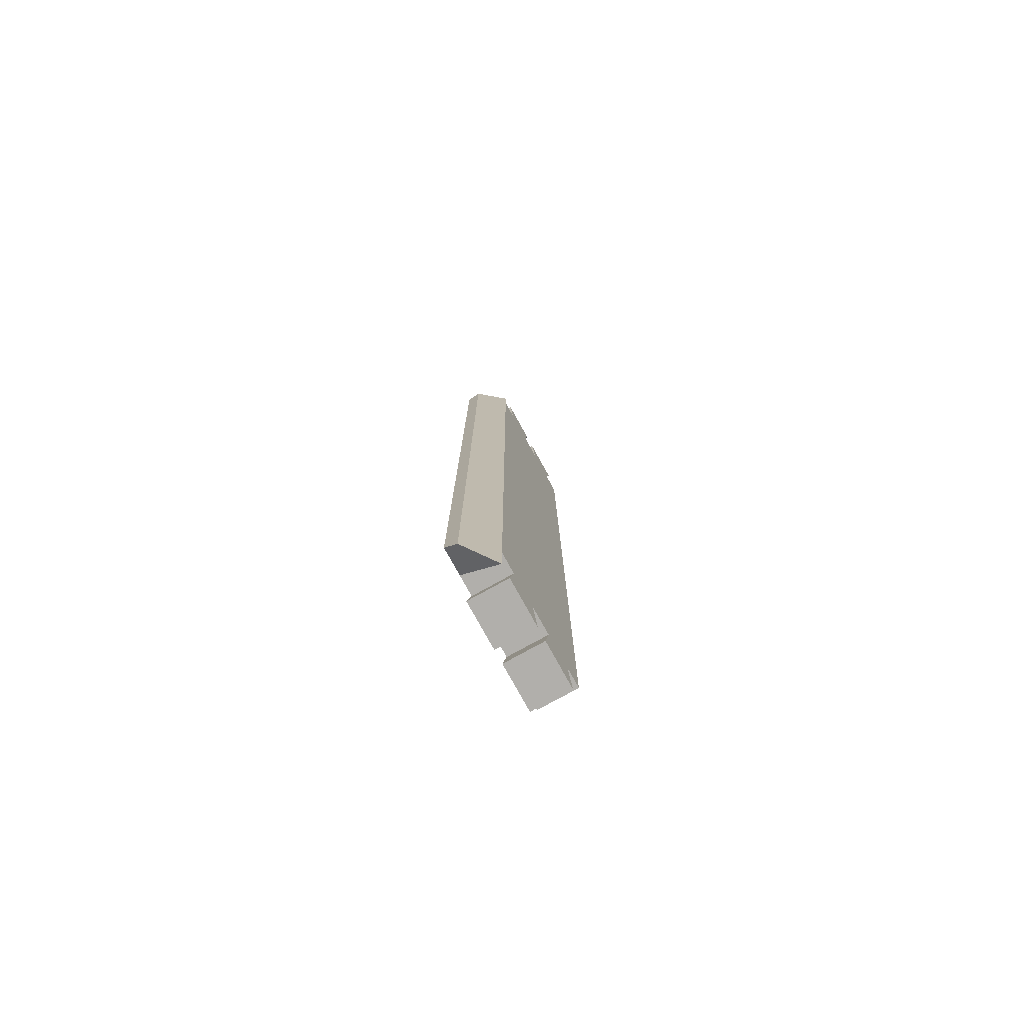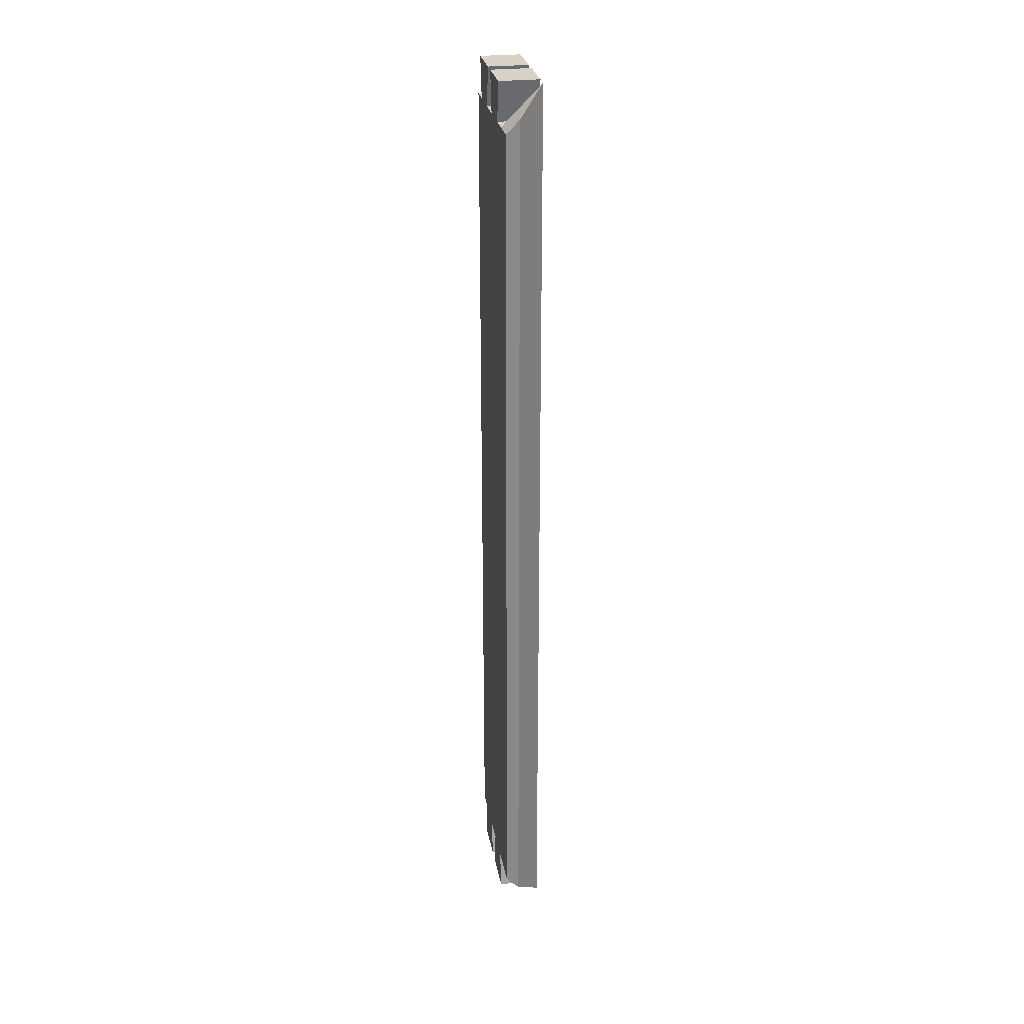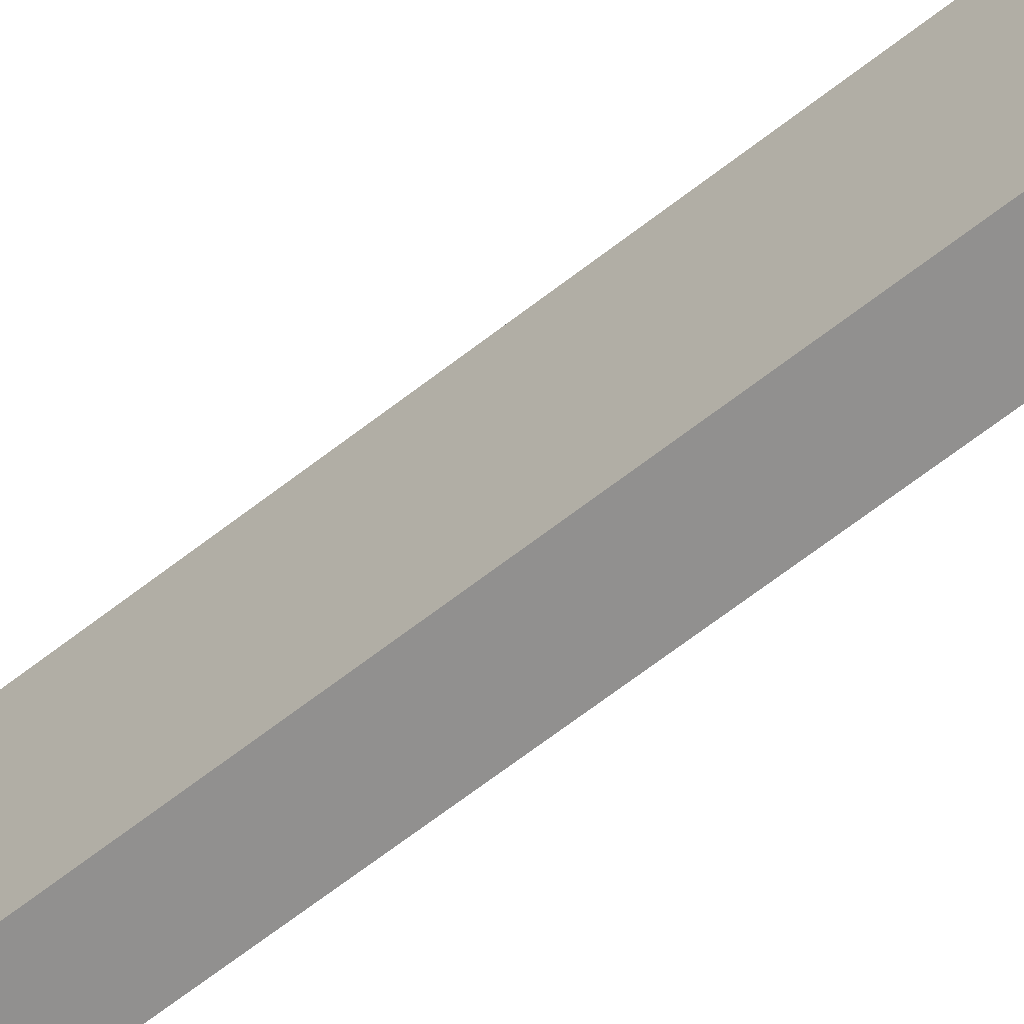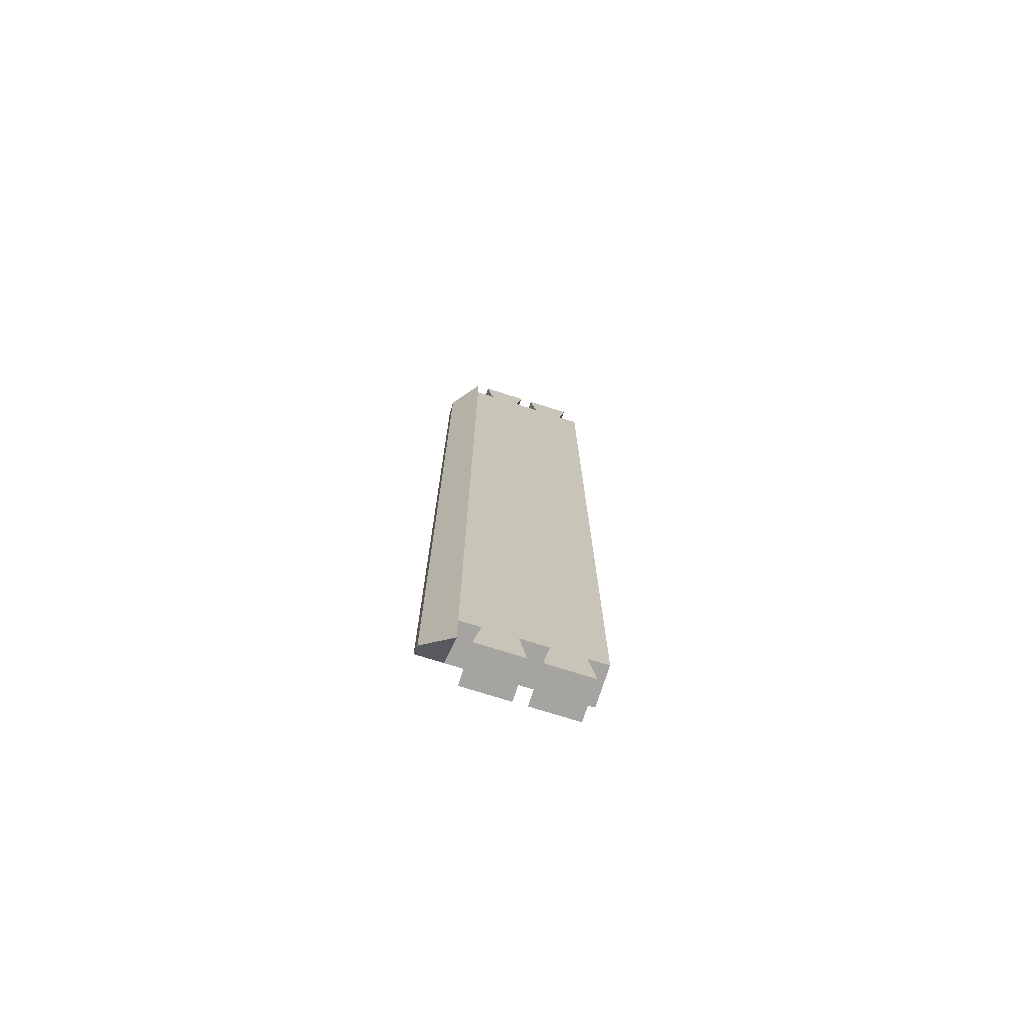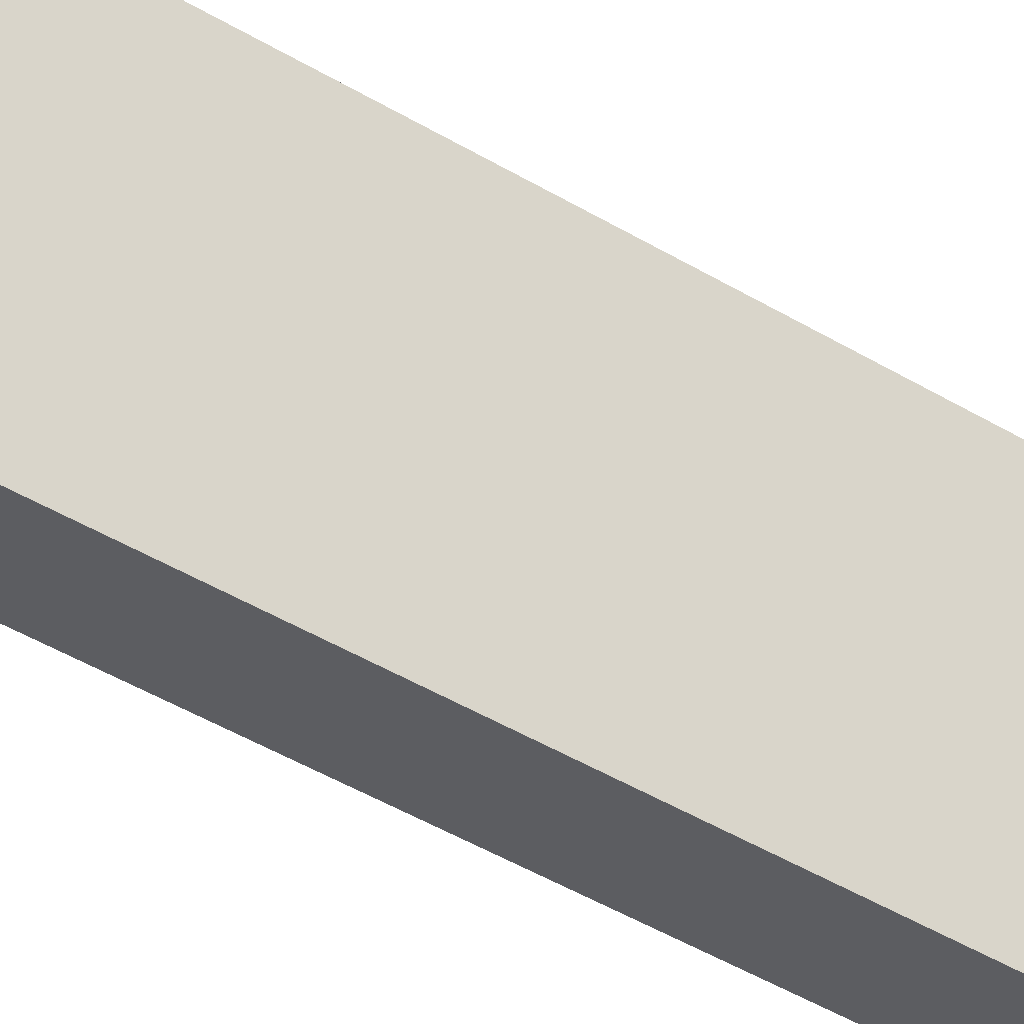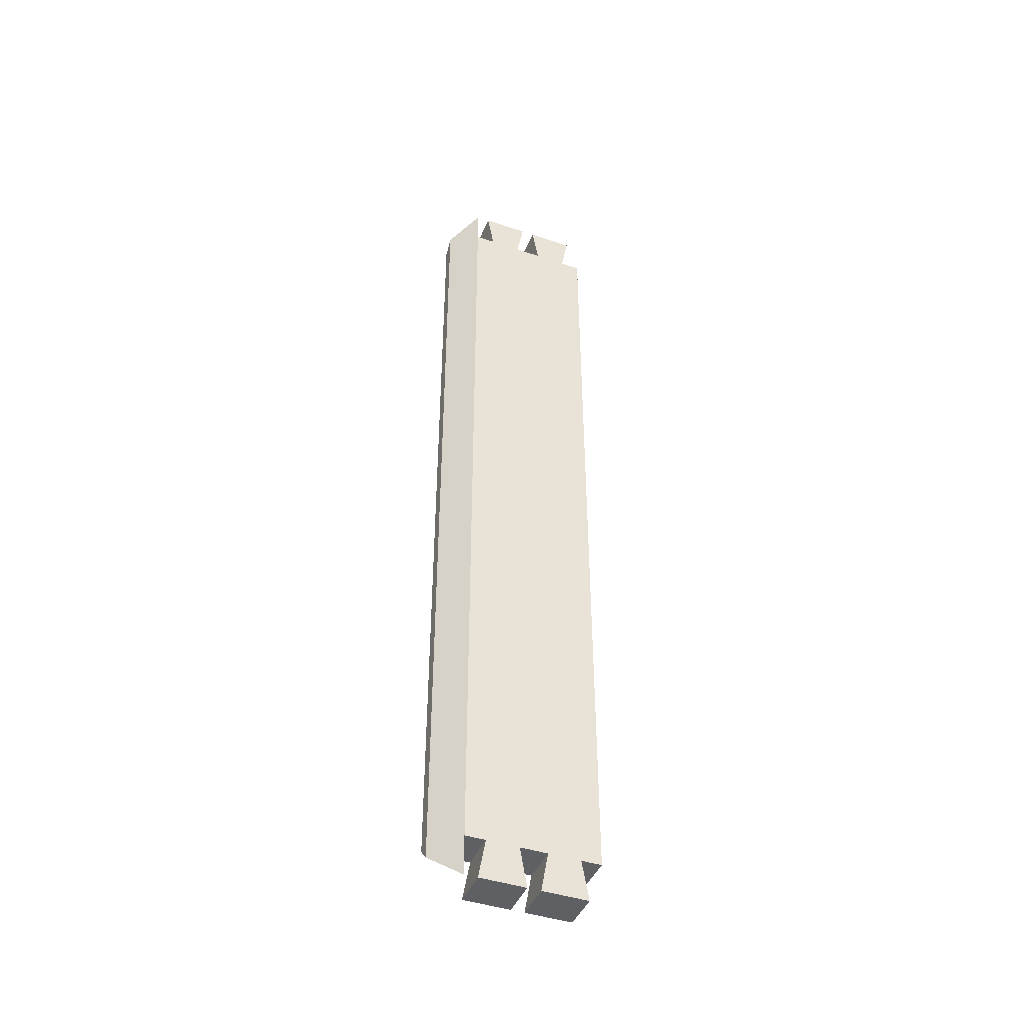
<metadata>
{"format":"obj","ext":"obj","renderer":"f3d","projection":"perspective","resolution":1024,"background":"white","views":[{"elev":-78.2,"azim":-151.1,"up":"+Z"},{"elev":27.3,"azim":170.0,"up":"+Z"},{"elev":-65.7,"azim":-51.9,"up":"+Y"},{"elev":-73.4,"azim":-107.6,"up":"+Z"},{"elev":-37.2,"azim":50.7,"up":"+Y"},{"elev":-43.6,"azim":-111.6,"up":"+Z"}]}
</metadata>
<code>
o Group95/mesh164/mesh164-geometry#mesh164-geometry
v -0.5241 -0.301 0.4458
v -0.5536 -0.3062 0.4163
v -0.5536 -0.301 0.4458
v -0.5241 -0.3062 0.4163
v -0.5536 -0.3355 0.4458
v -0.5241 -0.3355 0.4458
v -0.5536 -0.2912 0.4163
v -0.5536 -0.3303 0.4163
v -0.5241 -0.3303 0.4163
v -0.5241 -0.2912 0.4163
v -0.5536 -0.3506 0.4163
v -0.5536 -0.2912 0.4458
v -0.5536 -0.3746 0.4163
v -0.5241 -0.2715 -0.2239
v -0.5339 -0.2715 0.4261
v -0.5536 -0.3897 -0.2239
v -0.5536 -0.3798 0.4458
v -0.5241 -0.3506 0.4163
v -0.5241 -0.2715 0.4163
v -0.5339 -0.2715 -0.2337
v -0.5536 -0.3897 0.4163
v -0.5536 -0.2912 -0.2239
v -0.5536 -0.3454 0.4458
v -0.5241 -0.3798 0.4458
v -0.5241 -0.3454 0.4458
v -0.5241 -0.2912 -0.2239
v -0.5241 -0.3897 0.4163
v -0.5241 -0.3746 0.4163
v -0.5536 -0.3062 -0.2239
v -0.5241 -0.3897 -0.2239
v -0.5536 -0.2912 -0.2534
v -0.5241 -0.3062 -0.2239
v -0.5536 -0.3303 -0.2239
v -0.5536 -0.3746 -0.2239
v -0.5536 -0.301 -0.2534
v -0.5536 -0.3506 -0.2239
v -0.5241 -0.3746 -0.2239
v -0.5241 -0.301 -0.2534
v -0.5536 -0.3355 -0.2534
v -0.5241 -0.3506 -0.2239
v -0.5536 -0.3798 -0.2534
v -0.5536 -0.3454 -0.2534
v -0.5241 -0.3355 -0.2534
v -0.5241 -0.3303 -0.2239
v -0.5241 -0.3798 -0.2534
v -0.5241 -0.3454 -0.2534
f 1 2 3
f 2 1 4
f 3 2 1
f 4 1 2
f 2 5 3
f 3 5 2
f 5 1 3
f 3 1 5
f 6 4 1
f 1 4 6
f 4 7 2
f 2 7 4
f 5 2 8
f 8 2 5
f 1 5 6
f 6 5 1
f 4 6 9
f 9 6 4
f 7 4 10
f 10 4 7
f 11 2 7
f 7 2 11
f 8 2 11
f 11 2 8
f 8 6 5
f 5 6 8
f 6 8 9
f 9 8 6
f 4 9 10
f 10 9 4
f 10 12 7
f 7 12 10
f 11 7 13
f 13 7 11
f 11 9 8
f 8 9 11
f 14 10 9
f 9 10 14
f 10 15 12
f 12 15 10
f 15 7 12
f 12 7 15
f 16 13 7
f 7 13 16
f 17 11 13
f 13 11 17
f 9 11 18
f 18 11 9
f 10 14 19
f 19 14 10
f 14 9 18
f 18 9 14
f 15 10 19
f 19 10 15
f 7 15 20
f 20 15 7
f 13 16 21
f 21 16 13
f 16 7 22
f 22 7 16
f 11 17 23
f 23 17 11
f 13 24 17
f 17 24 13
f 11 25 18
f 18 25 11
f 20 19 14
f 14 19 20
f 14 18 26
f 26 18 14
f 19 20 15
f 15 20 19
f 7 20 22
f 22 20 7
f 16 27 21
f 21 27 16
f 21 28 13
f 13 28 21
f 16 22 29
f 29 22 16
f 17 25 23
f 23 25 17
f 25 11 23
f 23 11 25
f 24 13 28
f 28 13 24
f 25 17 24
f 24 17 25
f 25 28 18
f 18 28 25
f 26 20 14
f 14 20 26
f 18 30 26
f 26 30 18
f 22 20 31
f 31 20 22
f 27 16 30
f 30 16 27
f 28 21 27
f 27 21 28
f 22 32 29
f 29 32 22
f 16 29 33
f 33 29 16
f 28 25 24
f 24 25 28
f 28 30 18
f 18 30 28
f 20 26 31
f 31 26 20
f 26 30 32
f 32 30 26
f 26 22 31
f 31 22 26
f 34 30 16
f 16 30 34
f 30 28 27
f 27 28 30
f 32 22 26
f 26 22 32
f 32 35 29
f 29 35 32
f 35 33 29
f 29 33 35
f 16 33 36
f 36 33 16
f 32 30 37
f 37 30 32
f 30 34 37
f 37 34 30
f 16 36 34
f 34 36 16
f 35 32 38
f 38 32 35
f 33 35 39
f 39 35 33
f 33 40 36
f 36 40 33
f 32 37 40
f 40 37 32
f 41 37 34
f 34 37 41
f 42 34 36
f 36 34 42
f 32 43 38
f 38 43 32
f 43 35 38
f 38 35 43
f 35 43 39
f 39 43 35
f 39 44 33
f 33 44 39
f 40 33 44
f 44 33 40
f 40 42 36
f 36 42 40
f 45 40 37
f 37 40 45
f 32 40 44
f 44 40 32
f 37 41 45
f 45 41 37
f 34 42 41
f 41 42 34
f 32 44 43
f 43 44 32
f 44 39 43
f 43 39 44
f 42 40 46
f 46 40 42
f 40 45 46
f 46 45 40
f 42 45 41
f 41 45 42
f 45 42 46
f 46 42 45

</code>
